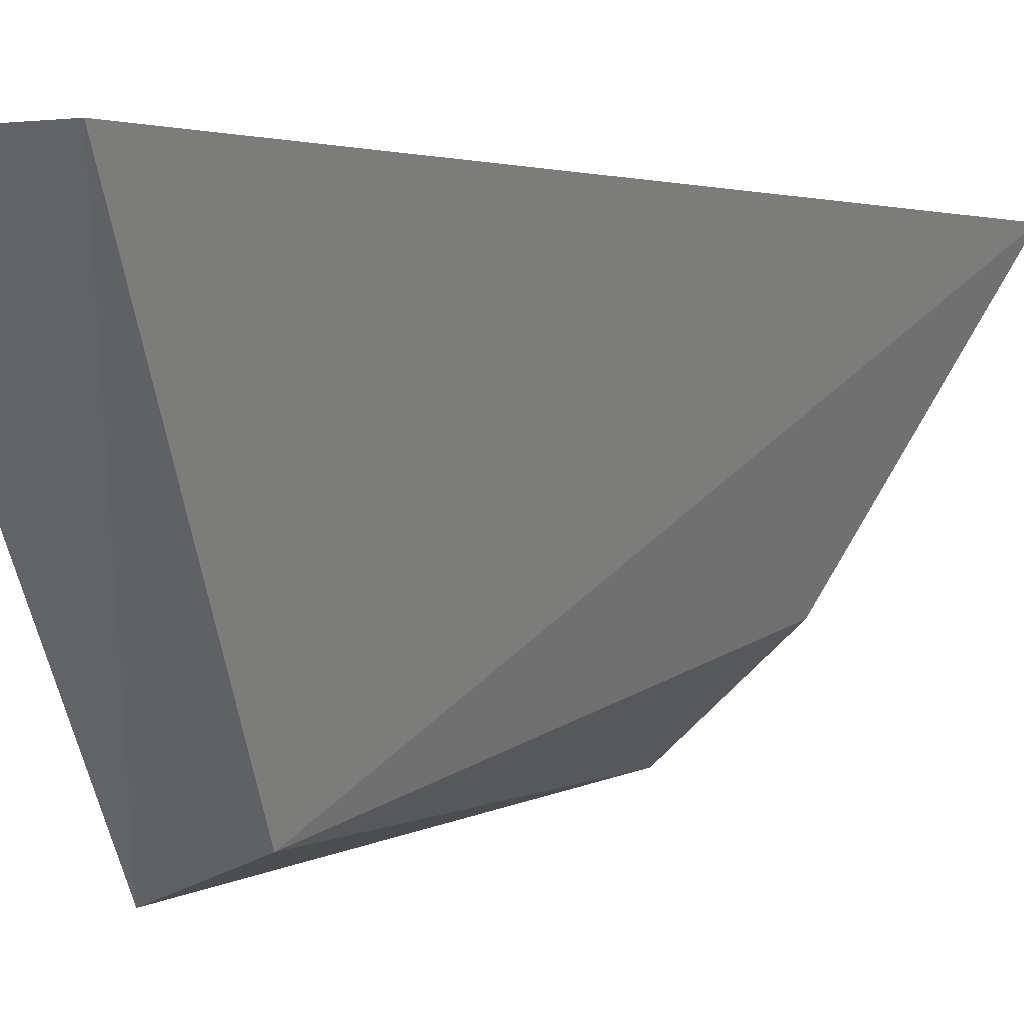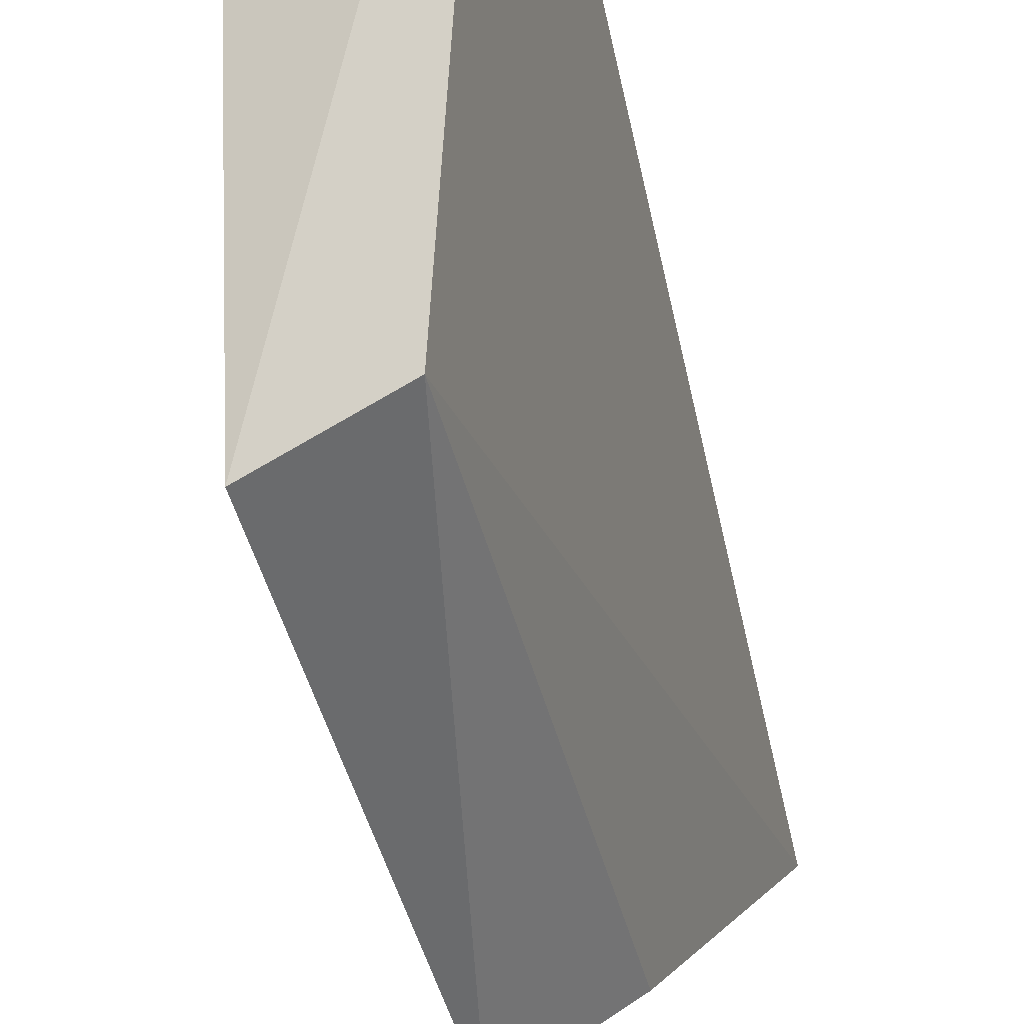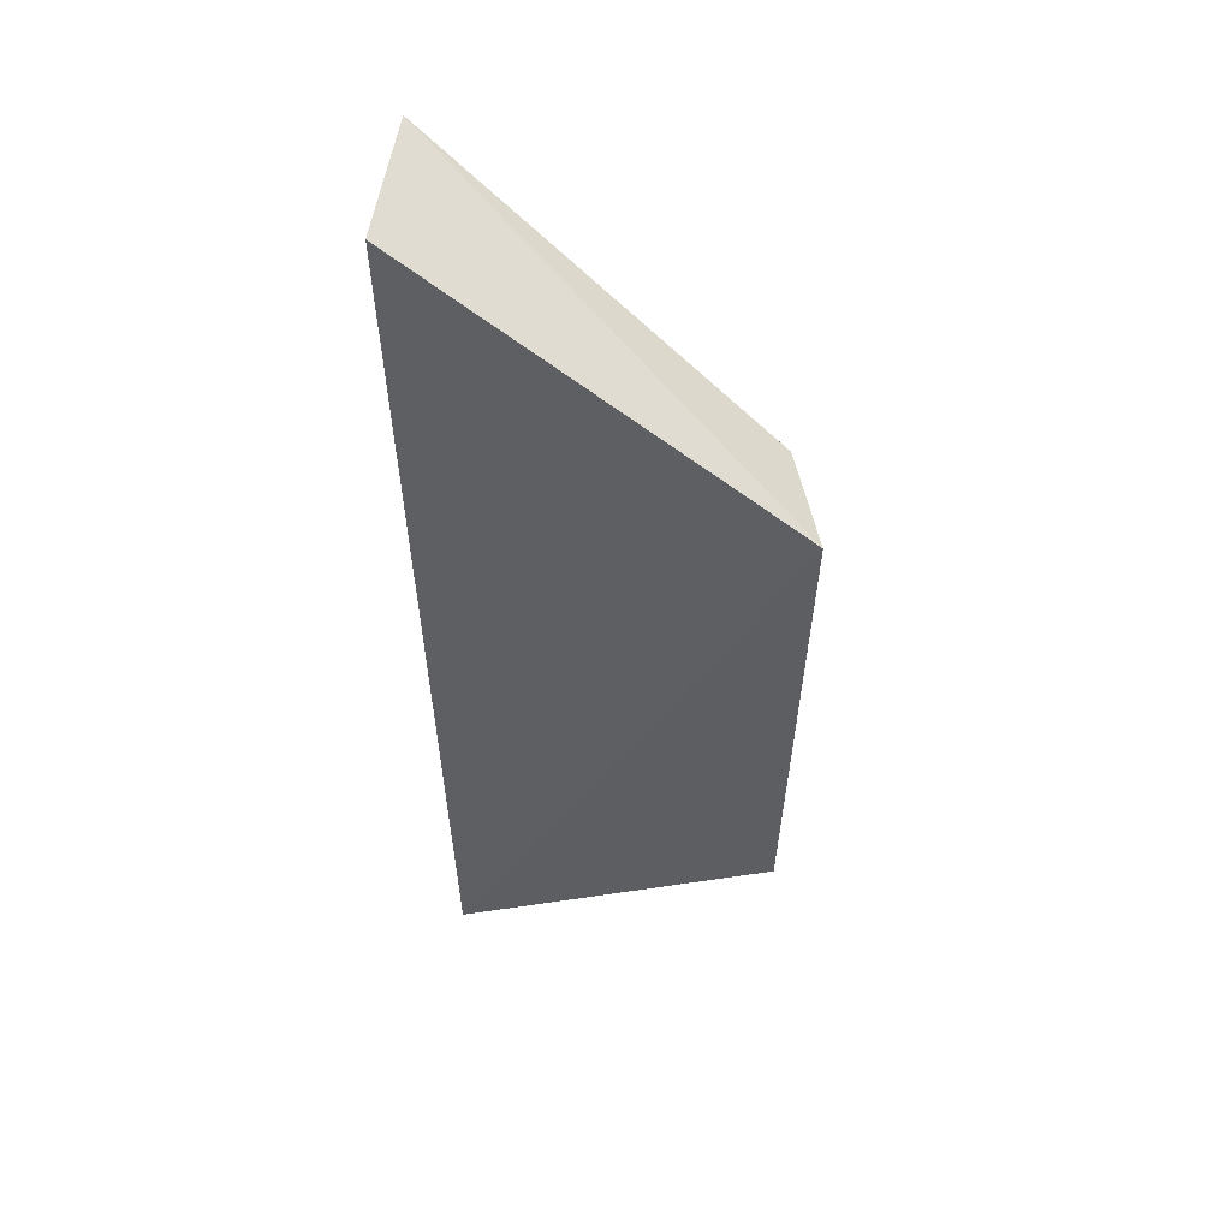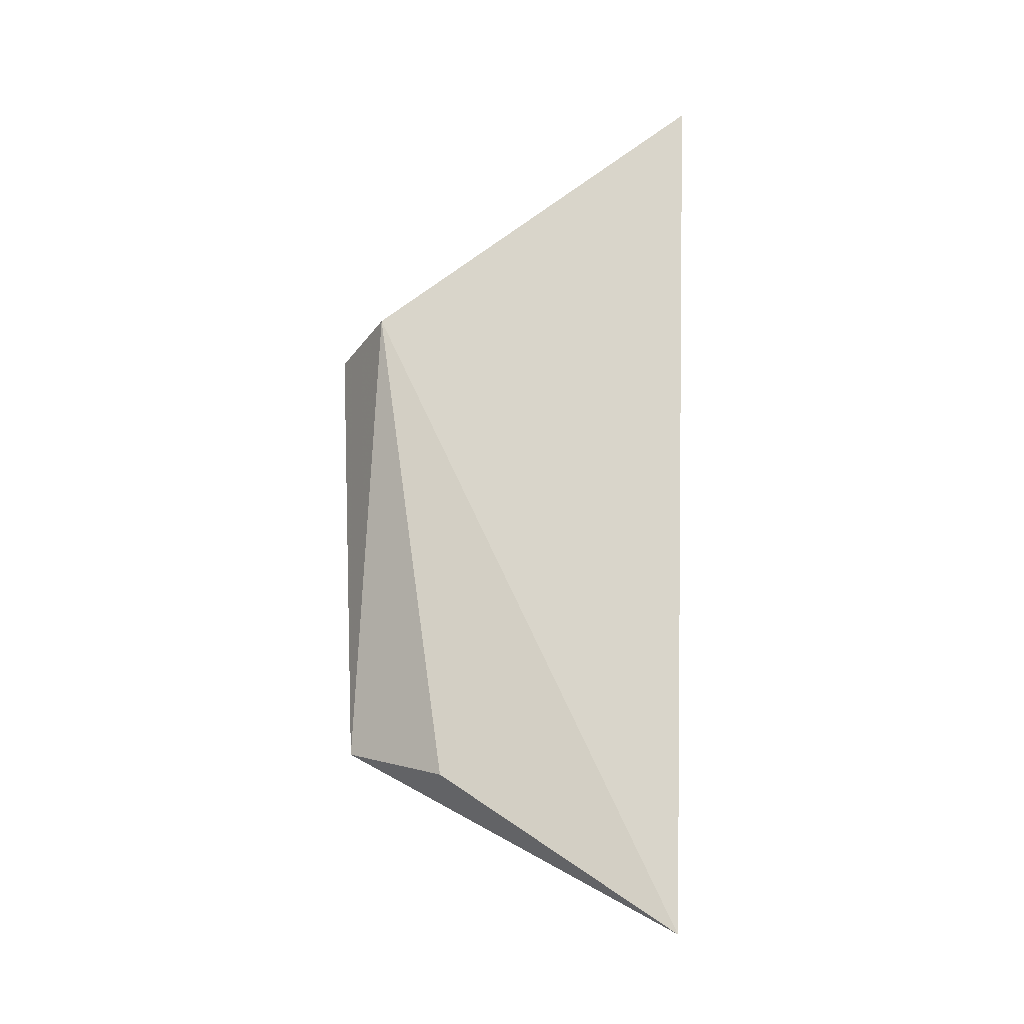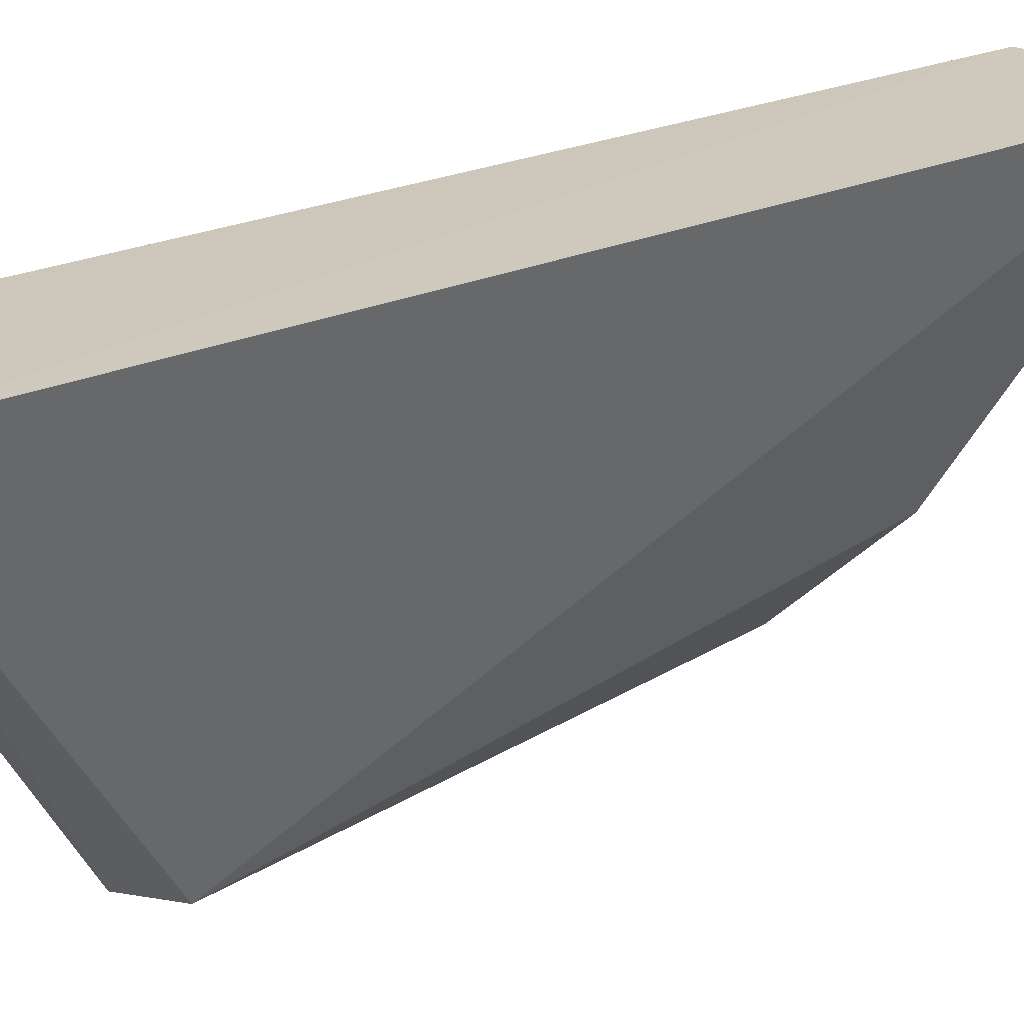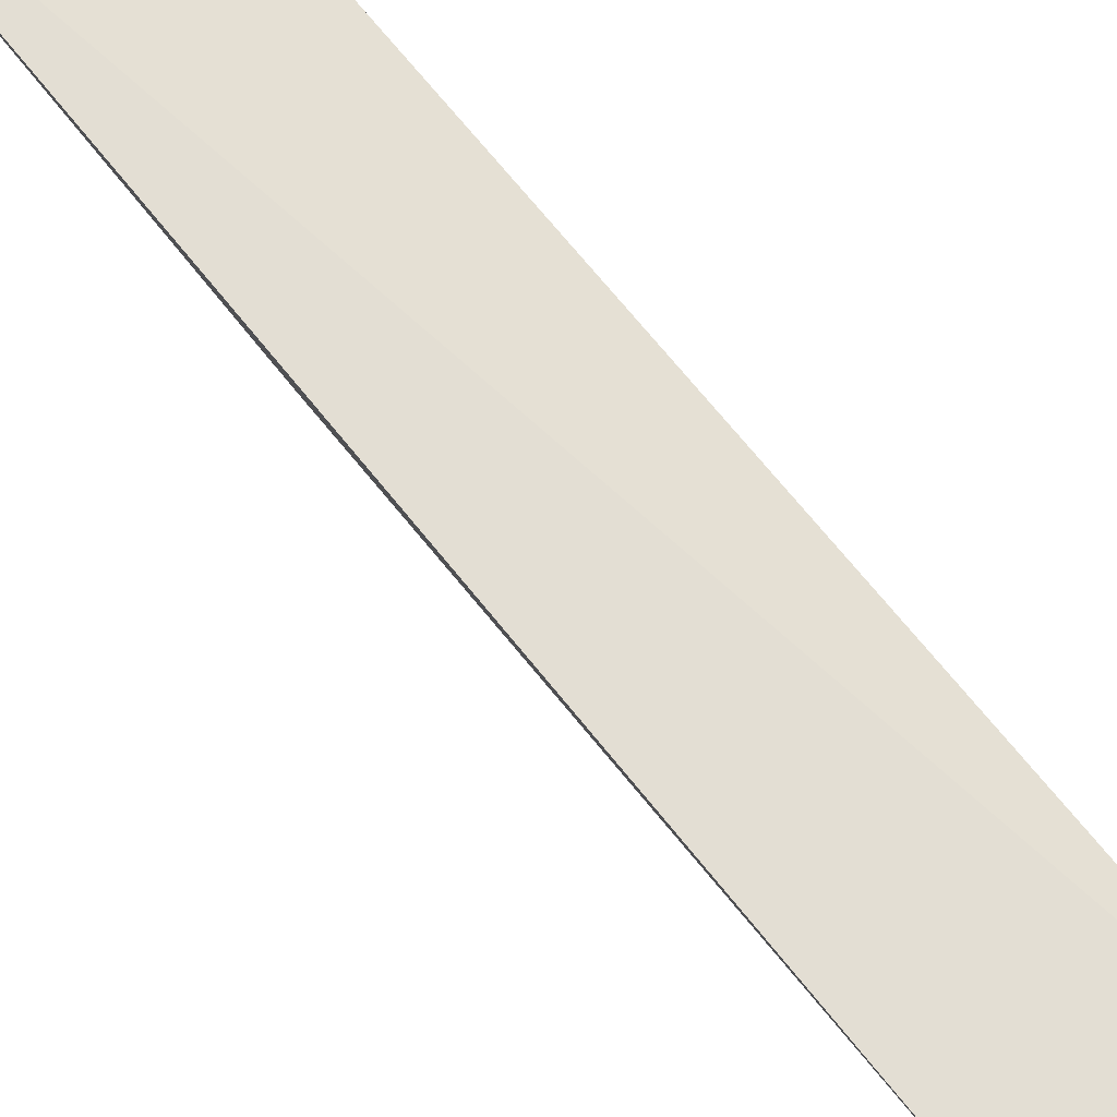
<metadata>
{"format":"obj","ext":"obj","renderer":"f3d","projection":"perspective","resolution":1024,"background":"white","views":[{"elev":3.7,"azim":-148.3,"up":"+Z"},{"elev":-48.5,"azim":-168.8,"up":"+Z"},{"elev":45.6,"azim":99.6,"up":"+Y"},{"elev":-16.8,"azim":-97.4,"up":"+Y"},{"elev":23.0,"azim":-132.3,"up":"+Z"},{"elev":65.4,"azim":-39.1,"up":"+Z"}]}
</metadata>
<code>
v -0.004478 -0.03758 0.2234
v -0.002532 -0.02184 0.1939
v -0.003353 0.04167 0.2259
v -0.01597 0.0437 0.2261
v -0.01687 -0.03973 0.2232
v -0.0001885 0.02031 0.1923
v -0.008808 0.02184 0.1957
v -0.01035 -0.02479 0.2021
f 1 3 4
f 5 2 1
f 5 1 4
f 6 4 3
f 6 1 2
f 6 3 1
f 7 5 4
f 7 6 2
f 7 4 6
f 8 7 2
f 8 2 5
f 8 5 7

</code>
